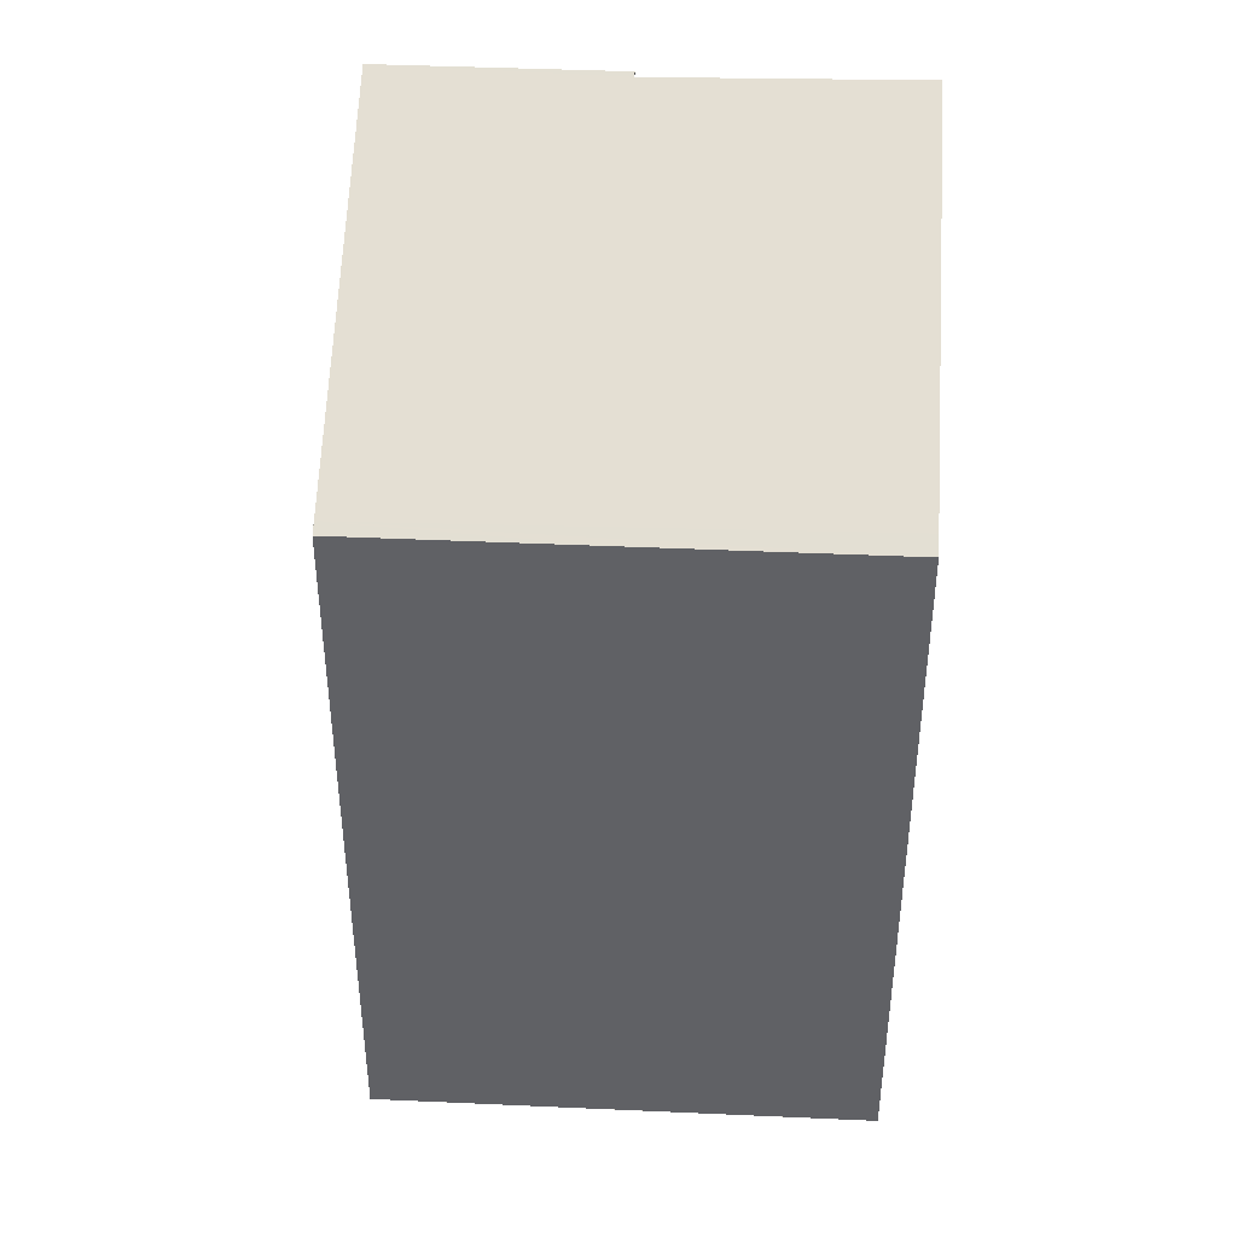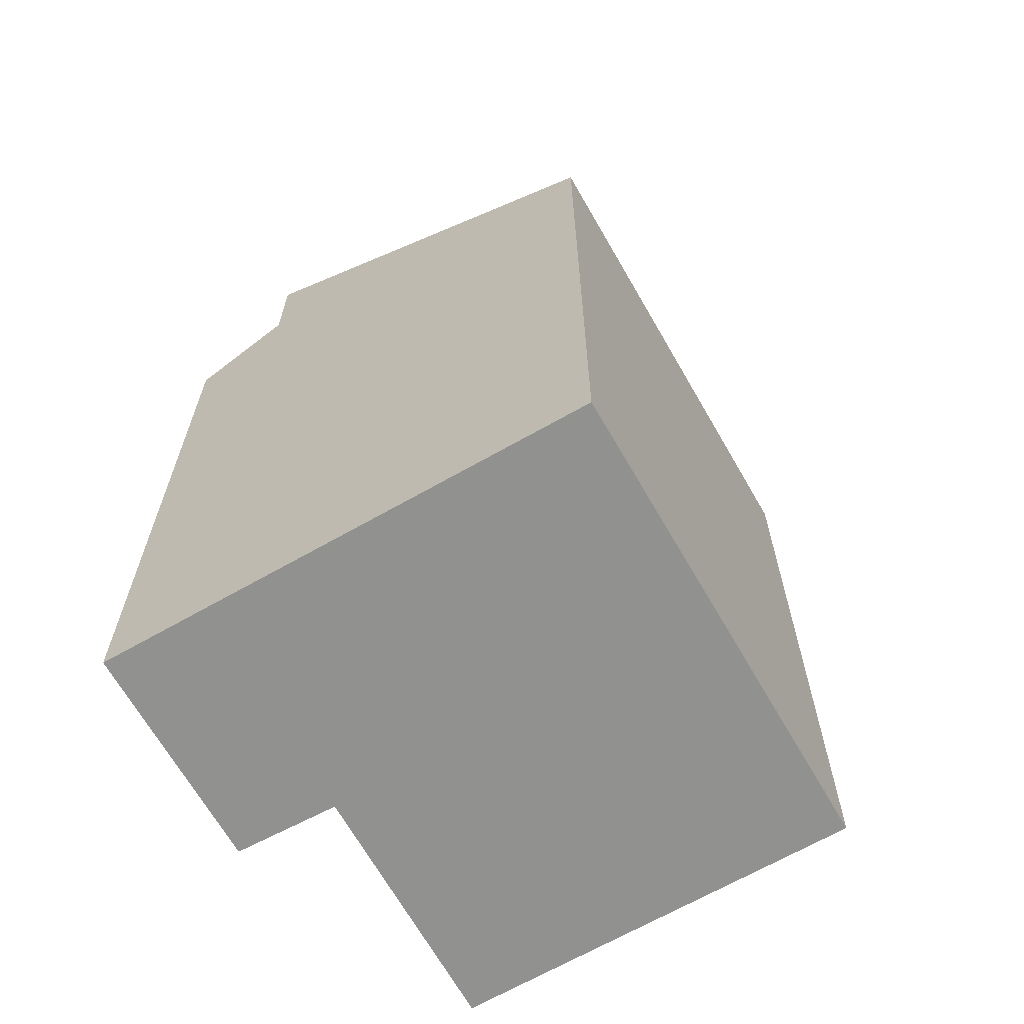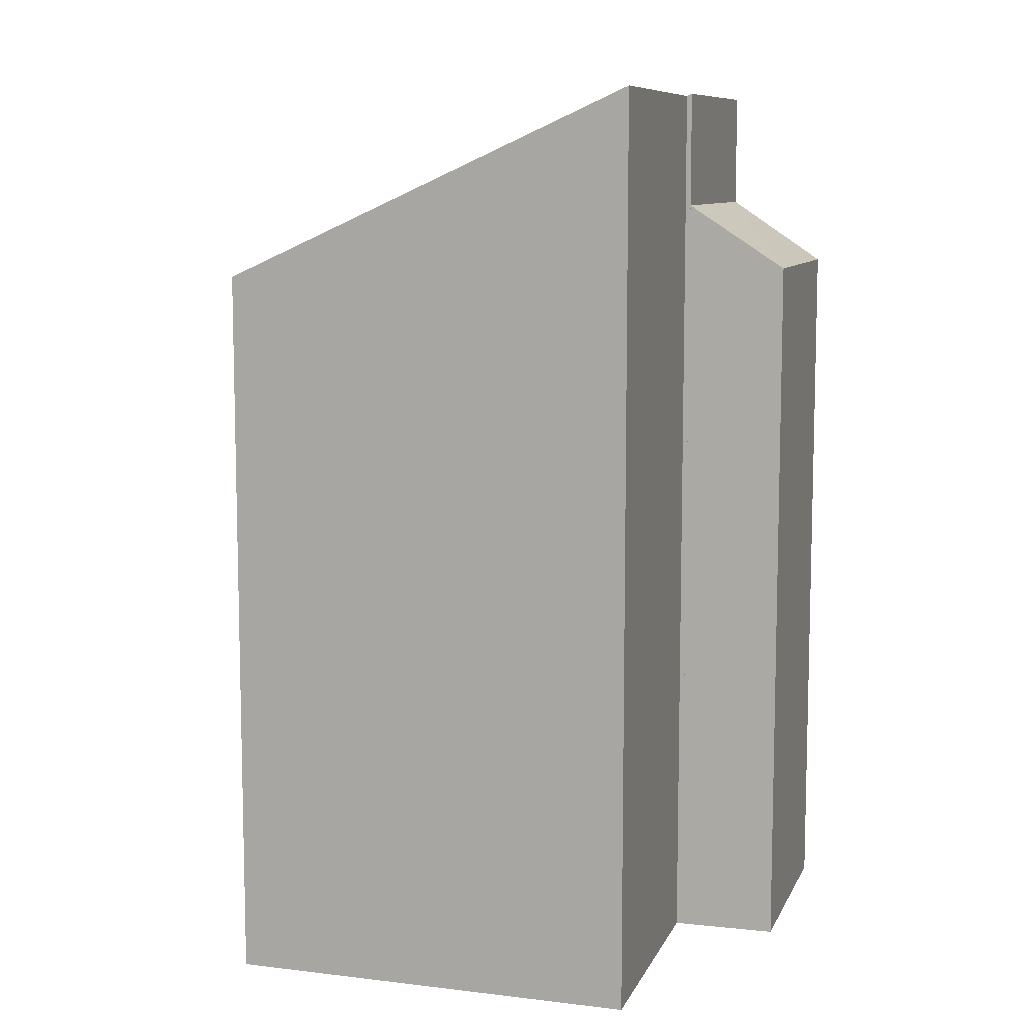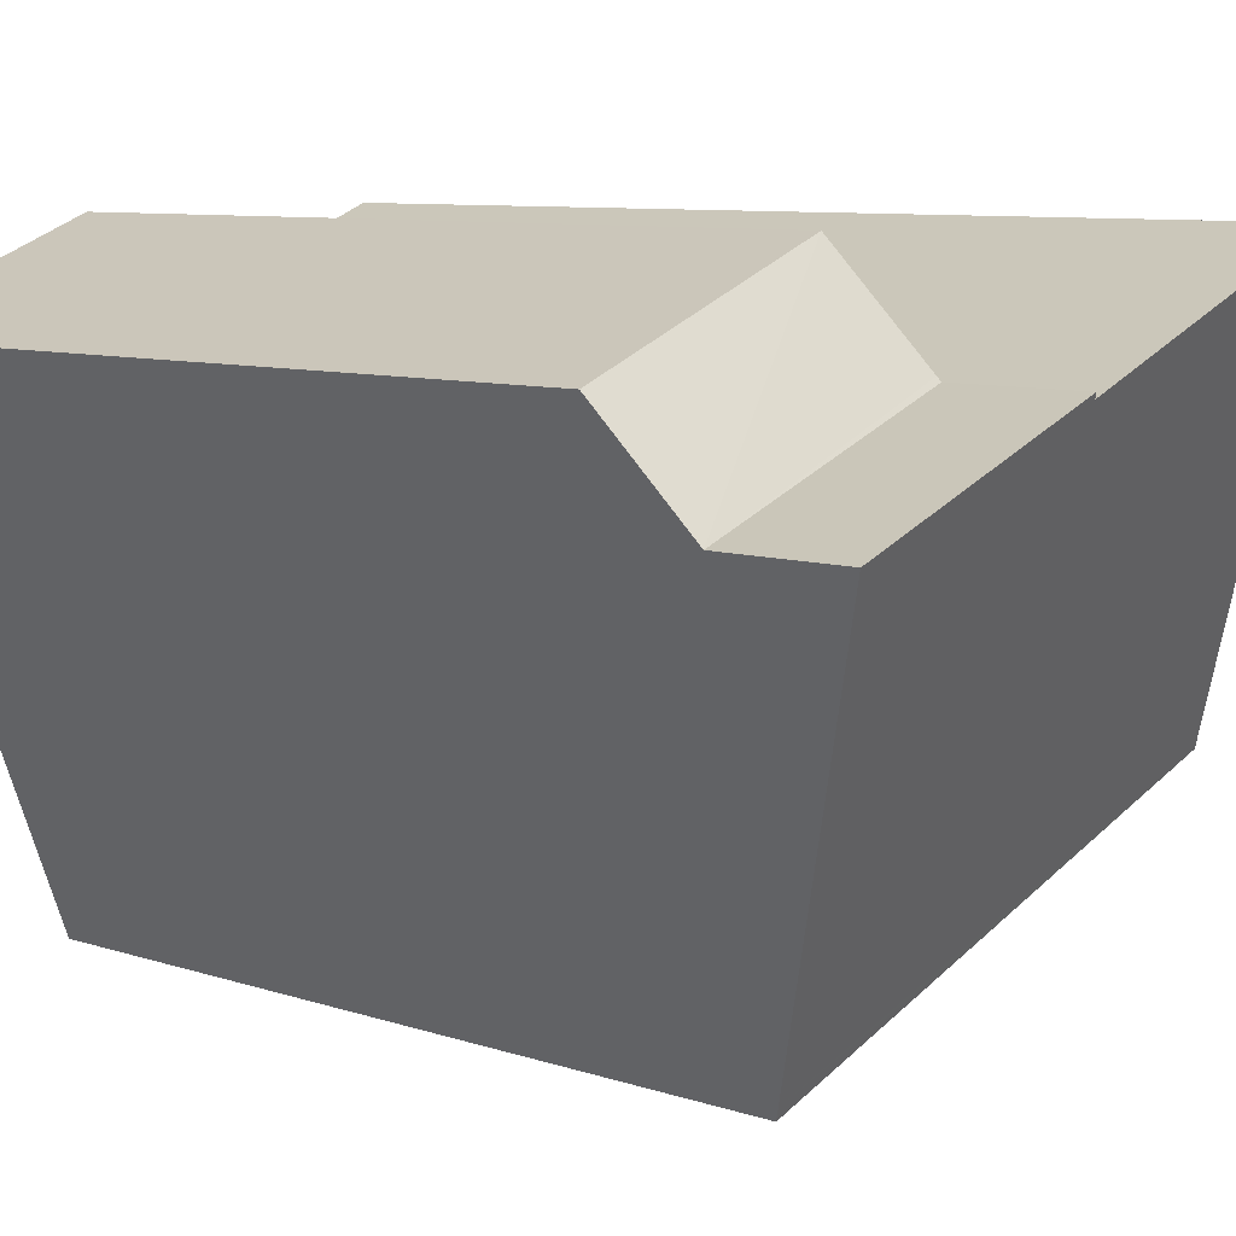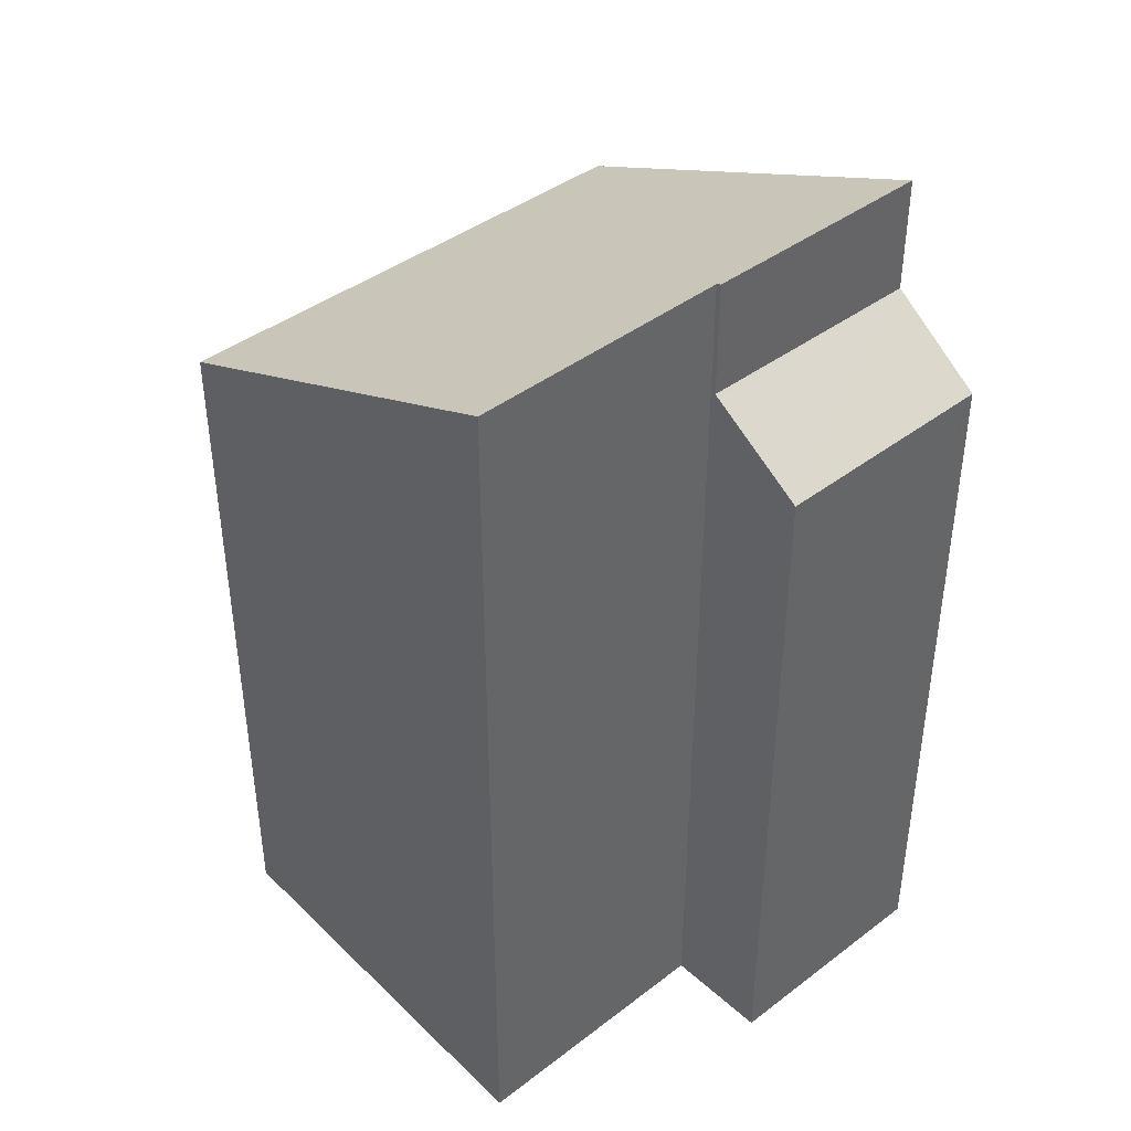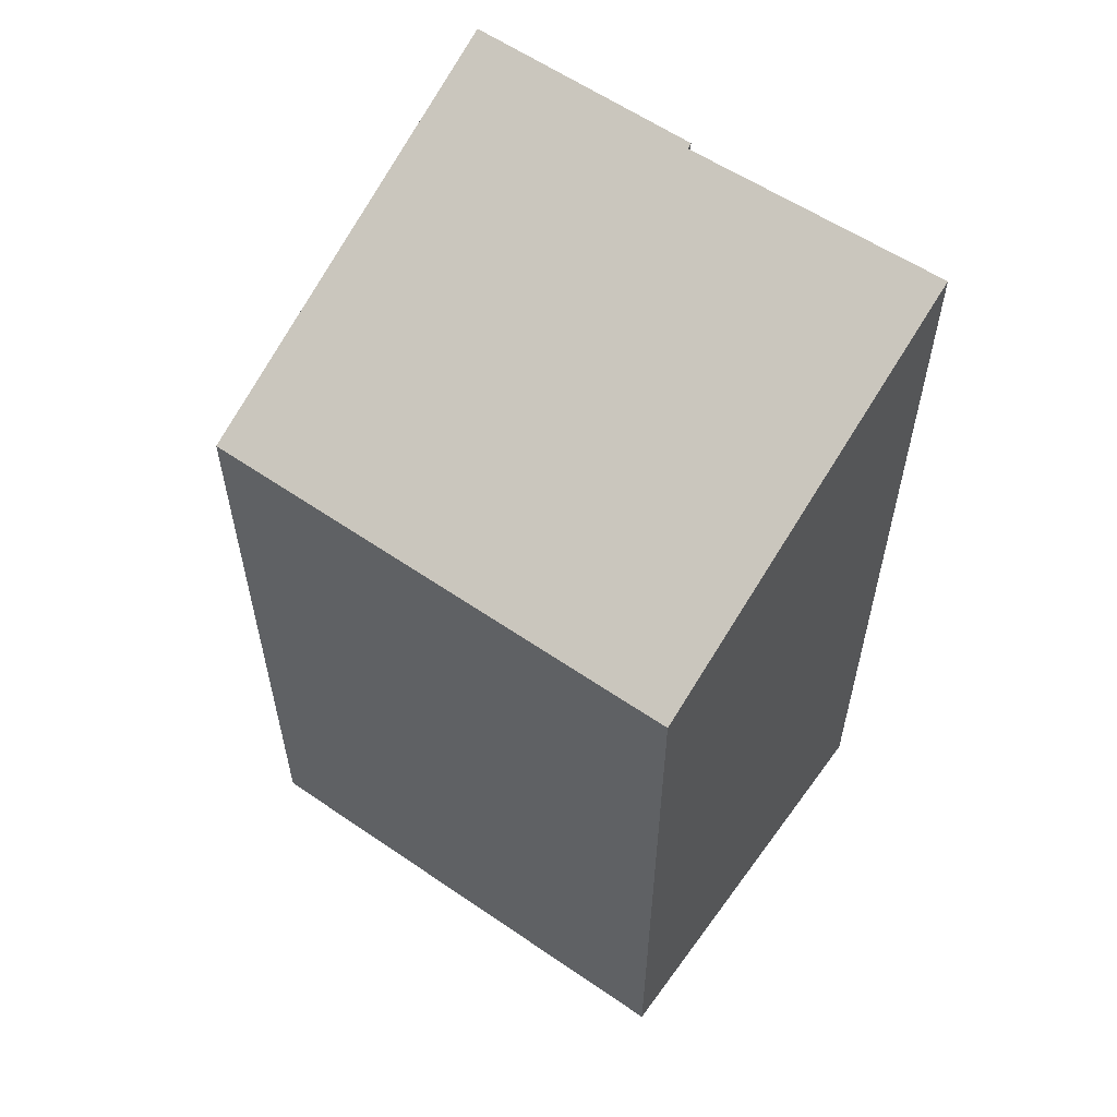
<metadata>
{"format":"obj","ext":"obj","renderer":"f3d","projection":"perspective","resolution":1024,"background":"white","views":[{"elev":42.2,"azim":-155.8,"up":"+Y"},{"elev":-65.9,"azim":141.0,"up":"+Y"},{"elev":9.1,"azim":-51.4,"up":"+Y"},{"elev":8.1,"azim":133.3,"up":"+Z"},{"elev":42.4,"azim":-20.4,"up":"+Y"},{"elev":59.6,"azim":-123.6,"up":"+Y"}]}
</metadata>
<code>
v  15.94 20.72 5.353
v  16.73 19.02 7.776
v  16.86 19.02 7.724
v  11.23 19.02 9.979
v  10.26 20.65 7.664
v  10.22 20.72 7.567
v  10.22 -4.633e-16 7.567
v  11.23 -6.11e-16 9.979
v  10.26 -4.693e-16 7.664
v  16.86 -4.73e-16 7.724
v  16.73 -4.761e-16 7.776
v  15.94 -3.278e-16 5.353
v  15.94 23.75 5.353
v  10.17 23.69 7.442
v  10.22 23.75 7.567
v  9.935 23.69 7.537
v  0.176 19.14 0.466
v  3.79 23.75 10.04
v  12.2 19.06 -4.388
v  0 18.92 1.159e-15
v  6.124 18.92 -2.37
v  12.09 18.92 -4.676
v  12.17 19.02 -4.464
v  12.09 2.863e-16 -4.676
v  12.2 2.687e-16 -4.388
v  12.17 2.733e-16 -4.464
v  0 0 0
v  6.124 1.451e-16 -2.37
v  3.79 -6.151e-16 10.04
v  0.176 -2.853e-17 0.466
v  10.17 -4.557e-16 7.442
v  9.935 -4.615e-16 7.537
g defaultobject
f 1 2 3
f 2 1 4
f 4 1 5
f 5 1 6
f 7 5 6
f 5 7 4
f 4 7 8
f 8 7 9
f 8 2 4
f 2 8 3
f 3 8 10
f 10 8 11
f 3 12 1
f 12 3 10
f 12 6 1
f 6 12 7
f 12 9 7
f 9 12 8
f 8 12 11
f 11 12 10
f 13 14 15
f 16 17 18
f 17 16 14
f 17 14 13
f 17 13 19
f 17 19 20
f 20 19 21
f 21 19 22
f 22 19 23
f 12 19 13
f 19 12 23
f 23 12 22
f 22 12 24
f 24 12 25
f 24 25 26
f 24 21 22
f 21 24 20
f 20 24 27
f 27 24 28
f 17 29 18
f 29 17 20
f 29 20 27
f 29 27 30
f 29 16 18
f 16 29 14
f 14 29 31
f 31 29 32
f 14 7 15
f 7 14 31
f 7 13 15
f 13 7 12
f 28 30 27
f 30 28 29
f 29 28 24
f 29 24 26
f 29 26 25
f 29 25 32
f 32 25 31
f 31 25 12
f 31 12 7

</code>
